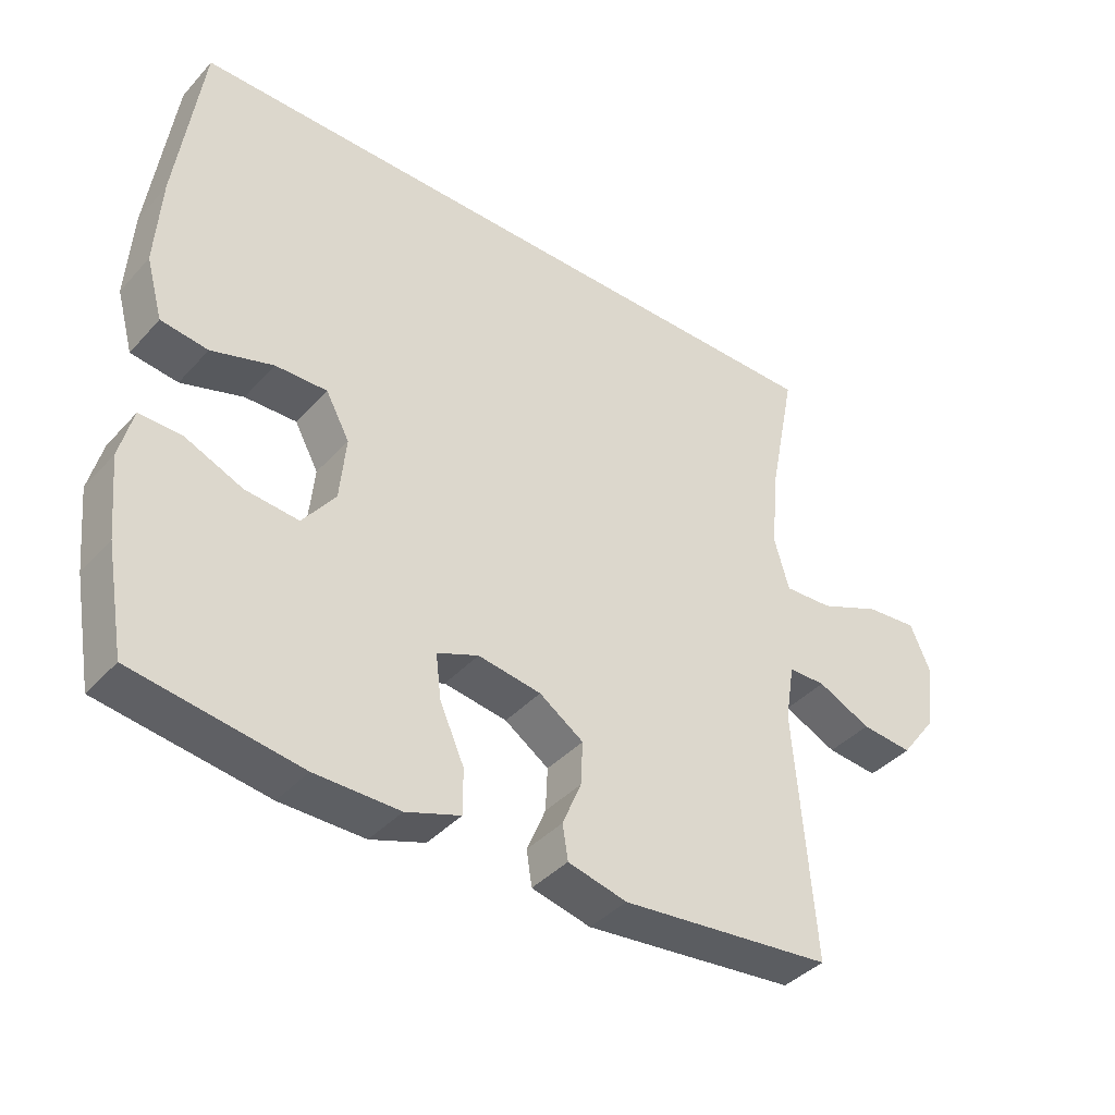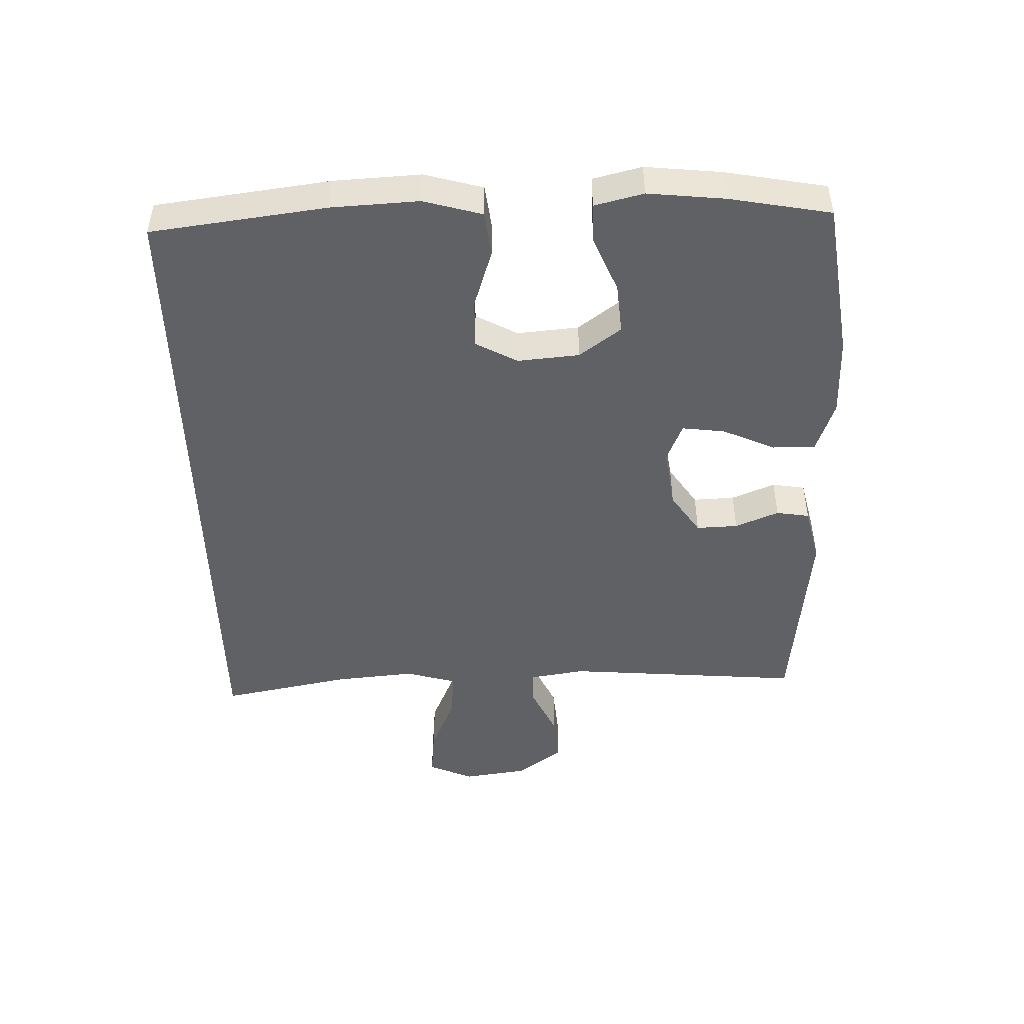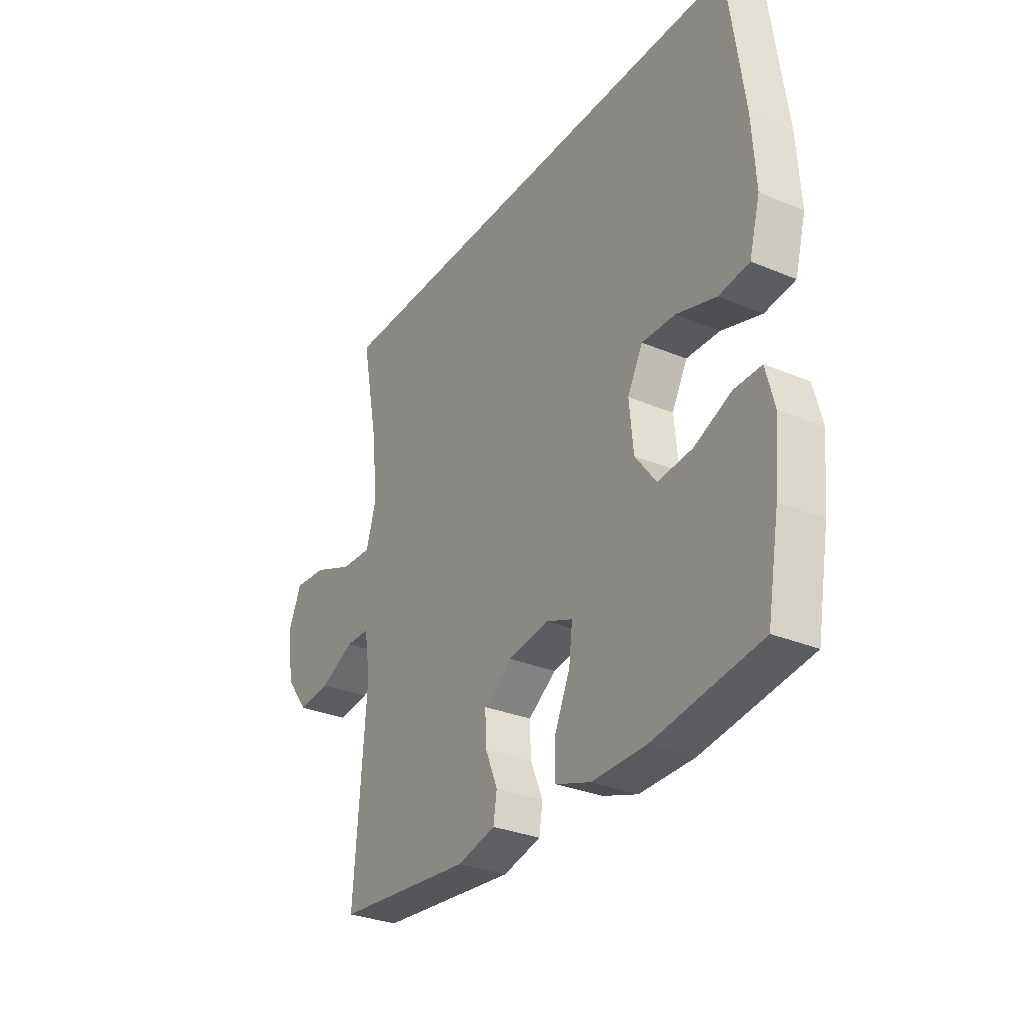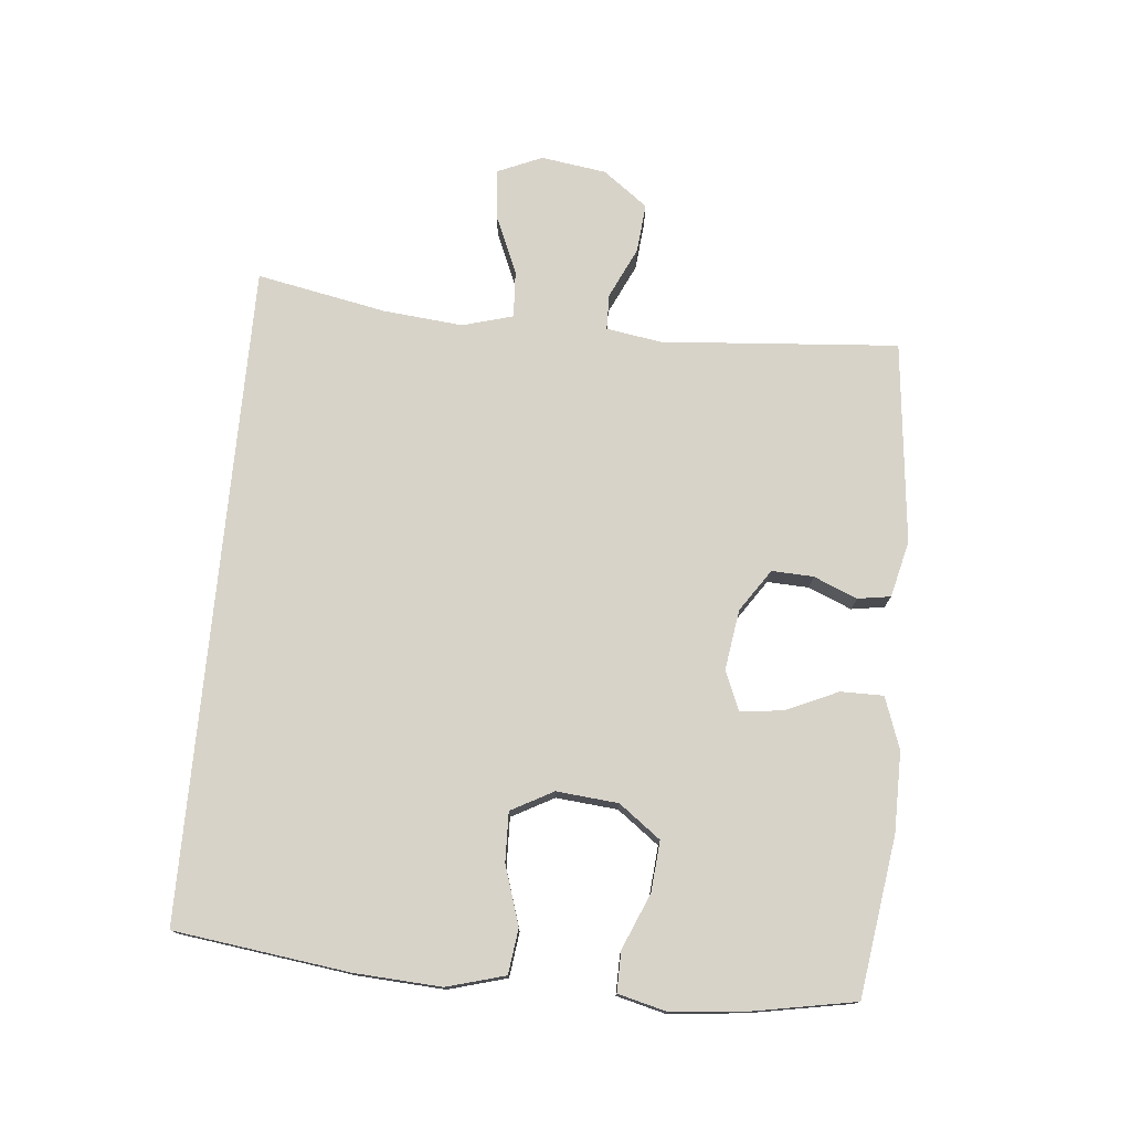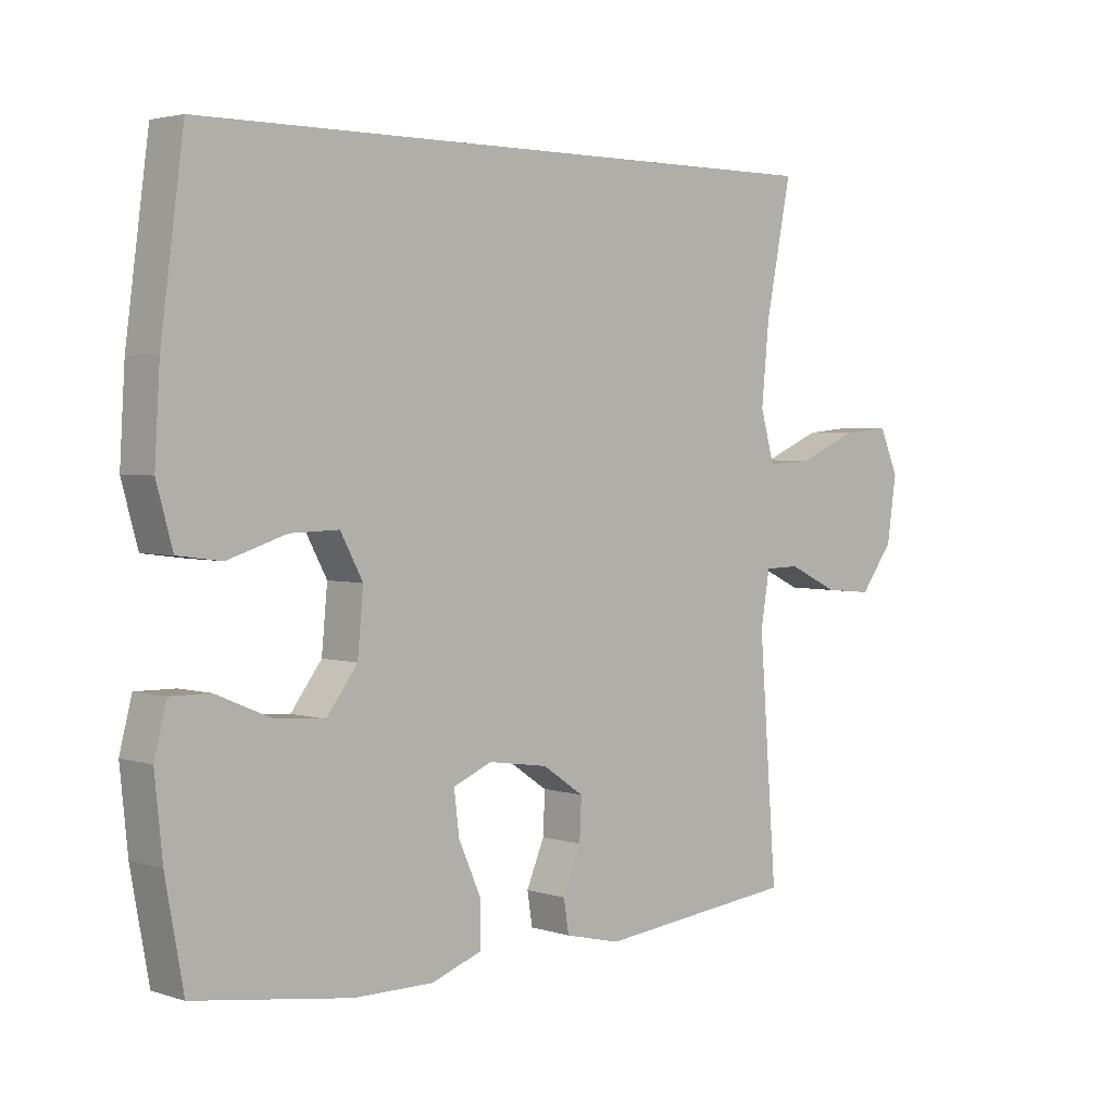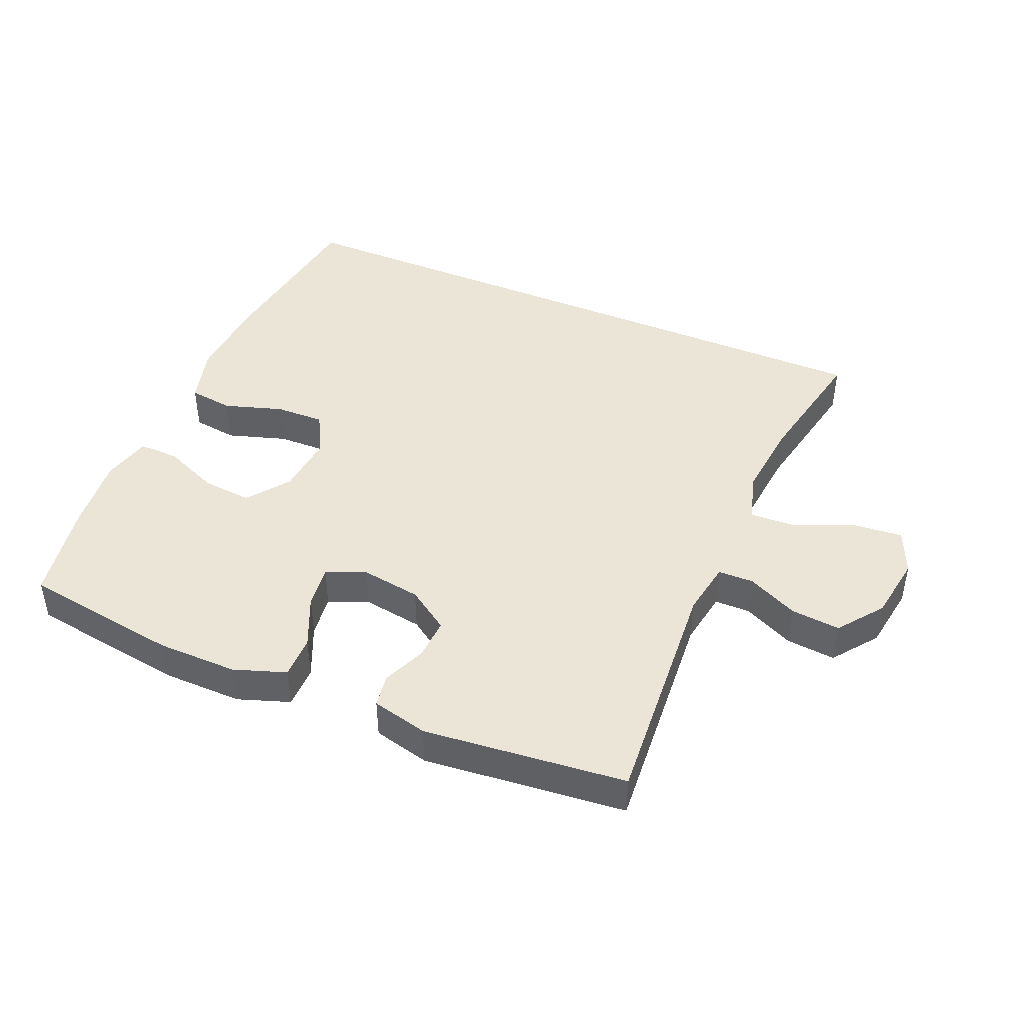
<metadata>
{"format":"obj","ext":"obj","renderer":"f3d","projection":"perspective","resolution":1024,"background":"white","views":[{"elev":-40.1,"azim":142.4,"up":"+Z"},{"elev":-47.2,"azim":91.4,"up":"+Y"},{"elev":-30.9,"azim":59.0,"up":"+Z"},{"elev":75.8,"azim":95.3,"up":"+Y"},{"elev":3.1,"azim":136.8,"up":"+Z"},{"elev":44.2,"azim":-156.9,"up":"+Y"}]}
</metadata>
<code>
v 0.491 0.07 0.5
v 0.527 0.07 0.231
v 0.535 0.07 0.097
v 0.51 0.07 0.007
v 0.441 0.07 -0.002
v 0.35 0.07 0.027
v 0.274 0.07 0.029
v 0.239 0.07 -0.036
v 0.248 0.07 -0.131
v 0.296 0.07 -0.195
v 0.374 0.07 -0.188
v 0.459 0.07 -0.152
v 0.521 0.07 -0.151
v 0.54 0.07 -0.226
v 0.528 0.07 -0.345
v 0.5 0.07 -0.5
v 0.256 0.07 -0.536
v 0.132 0.07 -0.537
v 0.052 0.07 -0.509
v 0.052 0.07 -0.443
v 0.088 0.07 -0.362
v 0.096 0.07 -0.296
v 0.035 0.07 -0.271
v -0.058 0.07 -0.285
v -0.123 0.07 -0.329
v -0.12 0.07 -0.393
v -0.092 0.07 -0.46
v -0.1 0.07 -0.511
v -0.187 0.07 -0.532
v -0.5 0.07 -0.5
v -0.472 0.07 -0.133
v -0.486 0.07 -0.048
v -0.541 0.07 -0.047
v -0.62 0.07 -0.084
v -0.696 0.07 -0.091
v -0.748 0.07 -0.022
v -0.763 0.07 0.079
v -0.733 0.07 0.148
v -0.657 0.07 0.141
v -0.565 0.07 0.102
v -0.493 0.07 0.098
v -0.471 0.07 0.176
v -0.483 0.07 0.299
v -0.523 0.07 0.5
v 0.491 0 0.5
v 0.527 0 0.231
v 0.535 0 0.097
v 0.51 0 0.007
v 0.441 0 -0.002
v 0.35 0 0.027
v 0.274 0 0.029
v 0.239 0 -0.036
v 0.248 0 -0.131
v 0.296 0 -0.195
v 0.374 0 -0.188
v 0.459 0 -0.152
v 0.521 0 -0.151
v 0.54 0 -0.226
v 0.528 0 -0.345
v 0.5 0 -0.5
v 0.256 0 -0.536
v 0.132 0 -0.537
v 0.052 0 -0.509
v 0.052 0 -0.443
v 0.088 0 -0.362
v 0.096 0 -0.296
v 0.035 0 -0.271
v -0.058 0 -0.285
v -0.123 0 -0.329
v -0.12 0 -0.393
v -0.092 0 -0.46
v -0.1 0 -0.511
v -0.187 0 -0.532
v -0.5 0 -0.5
v -0.472 0 -0.133
v -0.486 0 -0.048
v -0.541 0 -0.047
v -0.62 0 -0.084
v -0.696 0 -0.091
v -0.748 0 -0.022
v -0.763 0 0.079
v -0.733 0 0.148
v -0.657 0 0.141
v -0.565 0 0.102
v -0.493 0 0.098
v -0.471 0 0.176
v -0.483 0 0.299
v -0.523 0 0.5
f 4 5 6
f 3 4 6
f 2 3 6
f 1 2 6
f 44 1 6
f 43 44 6
f 42 43 6 7
f 41 42 7 8
f 40 41 8 9
f 38 39 40
f 37 38 40
f 36 37 40
f 35 36 40
f 34 35 40
f 33 34 40
f 32 33 40
f 32 40 9 10
f 31 32 10
f 29 30 31
f 28 29 31
f 27 28 31
f 26 27 31
f 25 26 31
f 24 25 31
f 23 24 31 10
f 22 23 10 11
f 21 22 11
f 19 20 21
f 18 19 21
f 17 18 21
f 16 17 21
f 15 16 21
f 14 15 21
f 13 14 21
f 12 13 21
f 11 12 21
f 50 49 48
f 50 48 47
f 50 47 46
f 50 46 45
f 50 45 88
f 50 88 87
f 51 50 87 86
f 52 51 86 85
f 53 52 85 84
f 84 83 82
f 84 82 81
f 84 81 80
f 84 80 79
f 84 79 78
f 84 78 77
f 84 77 76
f 54 53 84 76
f 54 76 75
f 75 74 73
f 75 73 72
f 75 72 71
f 75 71 70
f 75 70 69
f 75 69 68
f 54 75 68 67
f 55 54 67 66
f 55 66 65
f 65 64 63
f 65 63 62
f 65 62 61
f 65 61 60
f 65 60 59
f 65 59 58
f 65 58 57
f 65 57 56
f 65 56 55
f 1 45 46 2
f 2 46 47 3
f 3 47 48 4
f 4 48 49 5
f 5 49 50 6
f 6 50 51 7
f 7 51 52 8
f 8 52 53 9
f 9 53 54 10
f 10 54 55 11
f 11 55 56 12
f 12 56 57 13
f 13 57 58 14
f 14 58 59 15
f 15 59 60 16
f 16 60 61 17
f 17 61 62 18
f 18 62 63 19
f 19 63 64 20
f 20 64 65 21
f 21 65 66 22
f 22 66 67 23
f 23 67 68 24
f 24 68 69 25
f 25 69 70 26
f 26 70 71 27
f 27 71 72 28
f 28 72 73 29
f 29 73 74 30
f 30 74 75 31
f 31 75 76 32
f 32 76 77 33
f 33 77 78 34
f 34 78 79 35
f 35 79 80 36
f 36 80 81 37
f 37 81 82 38
f 38 82 83 39
f 39 83 84 40
f 40 84 85 41
f 41 85 86 42
f 42 86 87 43
f 43 87 88 44
f 44 88 45 1

</code>
